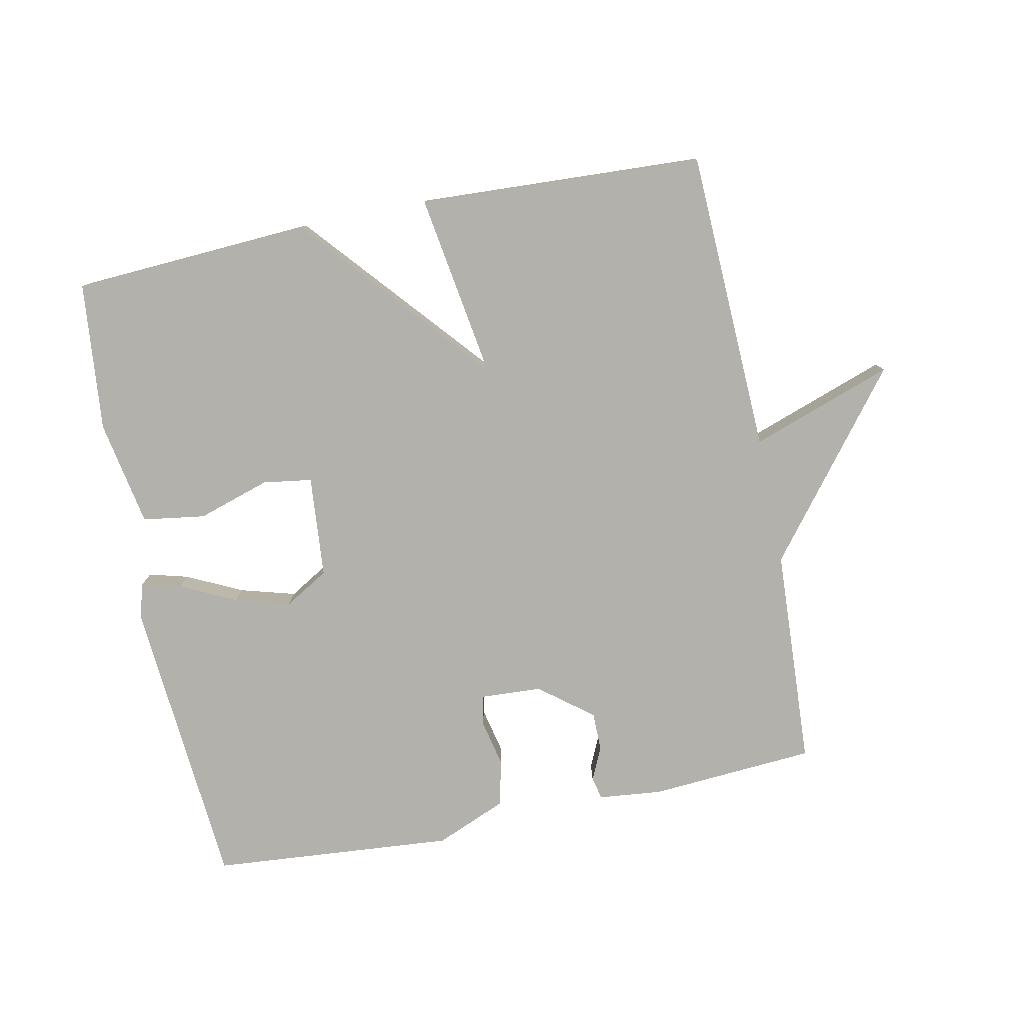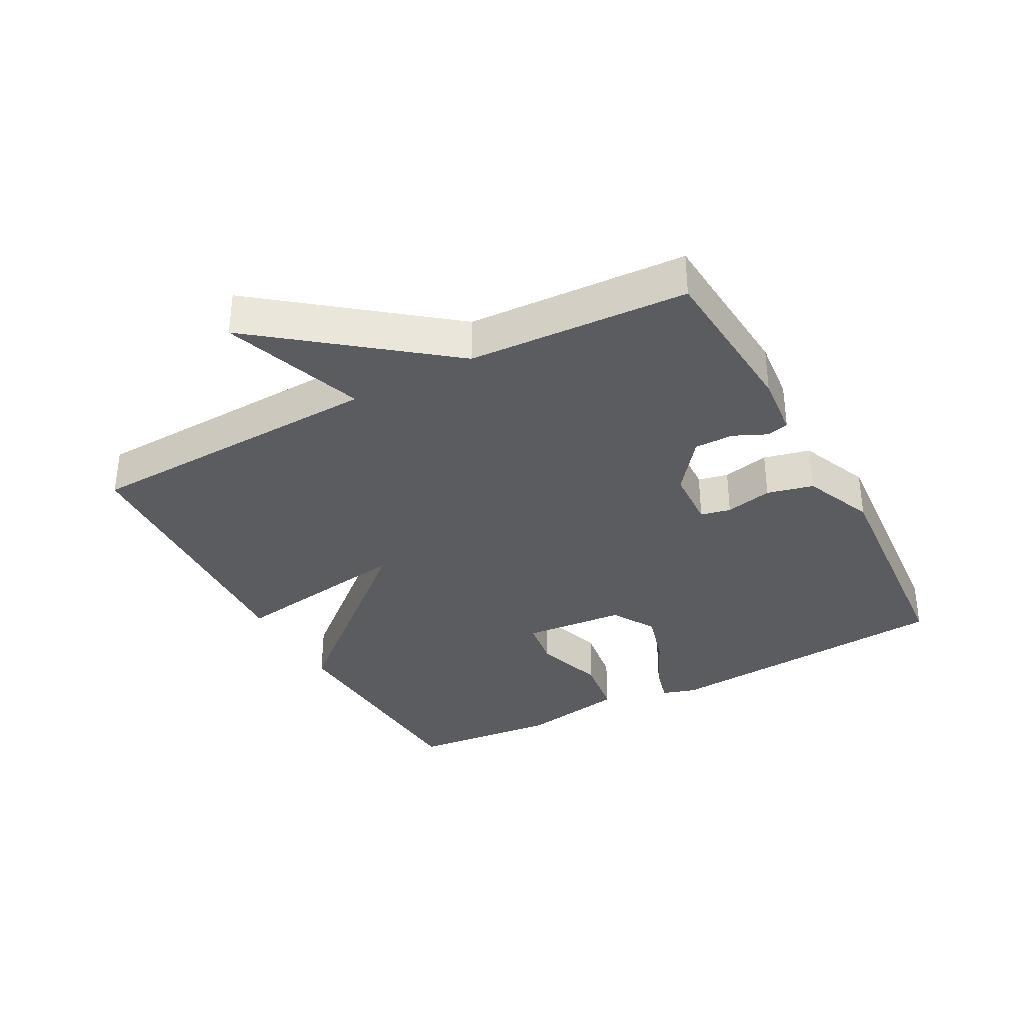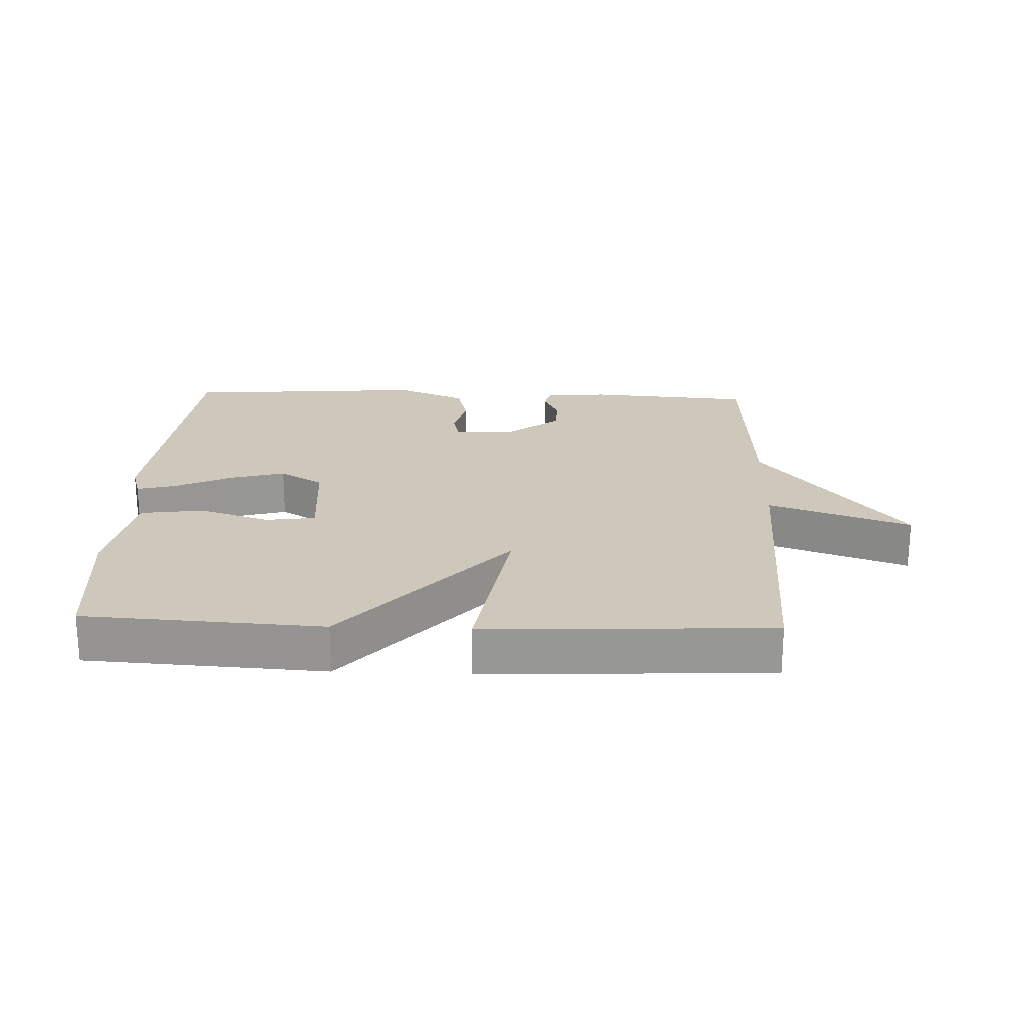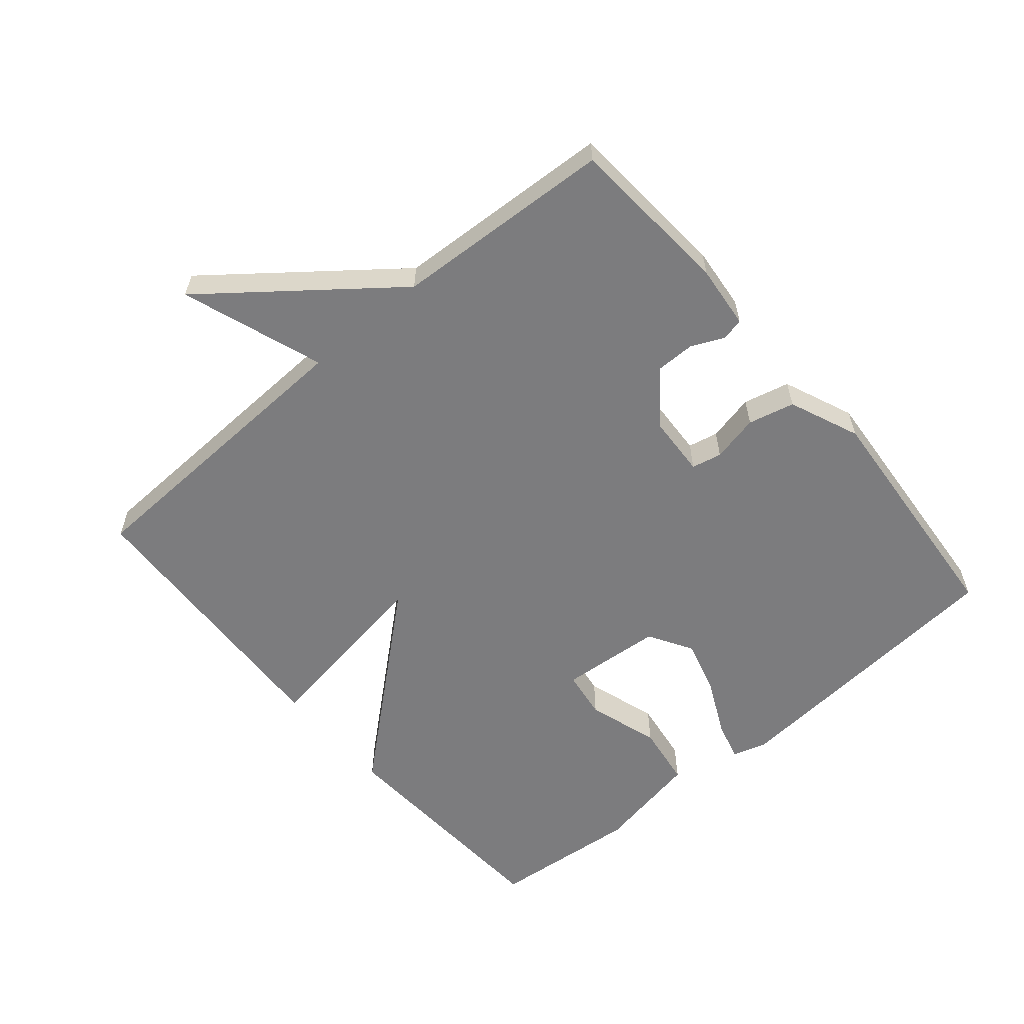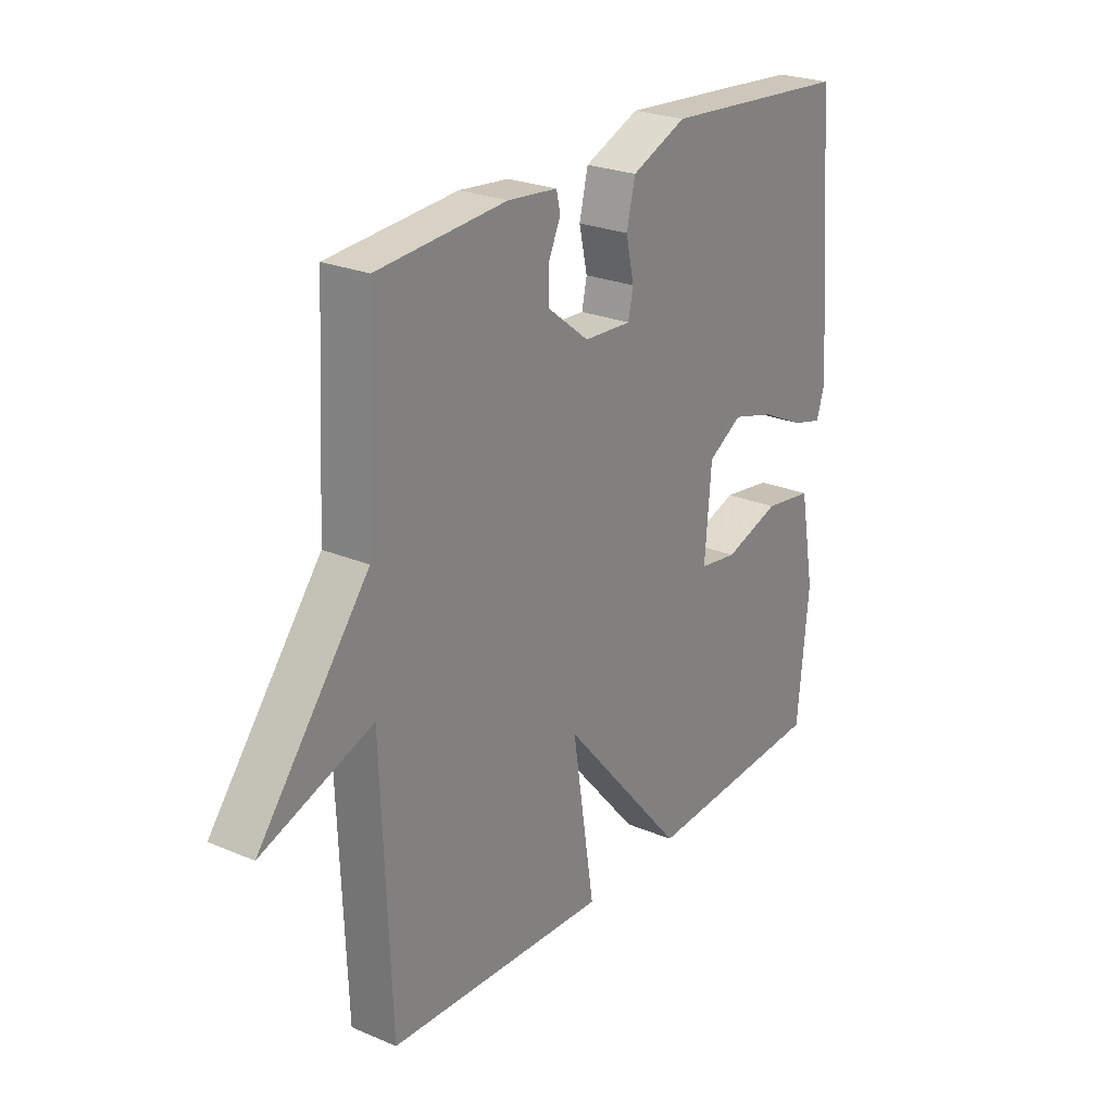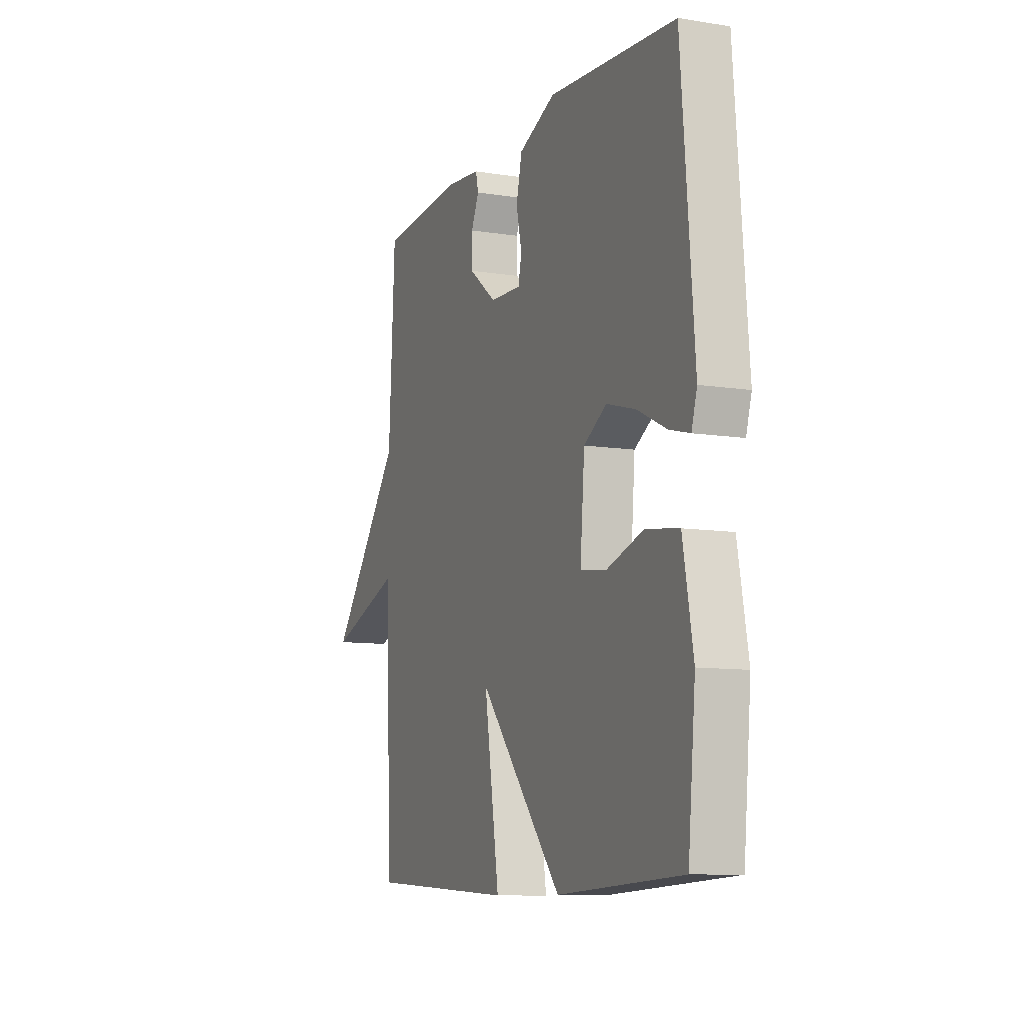
<metadata>
{"format":"obj","ext":"obj","renderer":"f3d","projection":"perspective","resolution":1024,"background":"white","views":[{"elev":-78.9,"azim":-168.5,"up":"+Y"},{"elev":-34.5,"azim":-61.6,"up":"+Y"},{"elev":22.0,"azim":-177.7,"up":"+Y"},{"elev":-58.9,"azim":-49.7,"up":"+Y"},{"elev":24.9,"azim":-55.5,"up":"+Z"},{"elev":-9.7,"azim":67.6,"up":"+Z"}]}
</metadata>
<code>
v -0.5 0.07 -0.5
v -0.518 0.07 -0.036
v -0.735 0.07 -0.112
v -0.518 0.07 0.164
v -0.5 0.07 0.5
v -0.247 0.07 0.518
v -0.15 0.07 0.508
v -0.142 0.07 0.474
v -0.165 0.07 0.424
v -0.165 0.07 0.364
v -0.084 0.07 0.301
v 0.009 0.07 0.296
v 0.019 0.07 0.342
v 0.003 0.07 0.414
v 0.02 0.07 0.485
v 0.128 0.07 0.53
v 0.5 0.07 0.5
v 0.537 0.07 0.048
v 0.521 0.07 -0.005
v 0.461 0.07 0.011
v 0.376 0.07 0.052
v 0.291 0.07 0.076
v 0.224 0.07 0.036
v 0.211 0.07 -0.12
v 0.286 0.07 -0.131
v 0.396 0.07 -0.096
v 0.492 0.07 -0.11
v 0.522 0.07 -0.272
v 0.5 0.07 -0.5
v 0.136 0.07 -0.521
v -0.108 0.07 -0.239
v -0.064 0.07 -0.521
v -0.5 0 -0.5
v -0.518 0 -0.036
v -0.735 0 -0.112
v -0.518 0 0.164
v -0.5 0 0.5
v -0.247 0 0.518
v -0.15 0 0.508
v -0.142 0 0.474
v -0.165 0 0.424
v -0.165 0 0.364
v -0.084 0 0.301
v 0.009 0 0.296
v 0.019 0 0.342
v 0.003 0 0.414
v 0.02 0 0.485
v 0.128 0 0.53
v 0.5 0 0.5
v 0.537 0 0.048
v 0.521 0 -0.005
v 0.461 0 0.011
v 0.376 0 0.052
v 0.291 0 0.076
v 0.224 0 0.036
v 0.211 0 -0.12
v 0.286 0 -0.131
v 0.396 0 -0.096
v 0.492 0 -0.11
v 0.522 0 -0.272
v 0.5 0 -0.5
v 0.136 0 -0.521
v -0.108 0 -0.239
v -0.064 0 -0.521
f 31 32 1 2
f 29 30 31
f 28 29 31
f 27 28 31
f 25 26 27
f 25 27 31
f 24 25 31 2
f 19 20 21
f 18 19 21
f 17 18 21
f 16 17 21
f 15 16 21
f 14 15 21
f 13 14 21
f 12 13 21 22
f 11 12 22 23
f 7 8 9
f 6 7 9
f 5 6 9
f 4 5 9
f 4 9 10
f 3 4 10
f 2 3 10
f 11 23 24
f 10 11 24
f 2 10 24
f 34 33 64 63
f 63 62 61
f 63 61 60
f 63 60 59
f 59 58 57
f 63 59 57
f 34 63 57 56
f 53 52 51
f 53 51 50
f 53 50 49
f 53 49 48
f 53 48 47
f 53 47 46
f 53 46 45
f 54 53 45 44
f 55 54 44 43
f 41 40 39
f 41 39 38
f 41 38 37
f 41 37 36
f 42 41 36
f 42 36 35
f 42 35 34
f 56 55 43
f 56 43 42
f 56 42 34
f 1 33 34 2
f 2 34 35 3
f 3 35 36 4
f 4 36 37 5
f 5 37 38 6
f 6 38 39 7
f 7 39 40 8
f 8 40 41 9
f 9 41 42 10
f 10 42 43 11
f 11 43 44 12
f 12 44 45 13
f 13 45 46 14
f 14 46 47 15
f 15 47 48 16
f 16 48 49 17
f 17 49 50 18
f 18 50 51 19
f 19 51 52 20
f 20 52 53 21
f 21 53 54 22
f 22 54 55 23
f 23 55 56 24
f 24 56 57 25
f 25 57 58 26
f 26 58 59 27
f 27 59 60 28
f 28 60 61 29
f 29 61 62 30
f 30 62 63 31
f 31 63 64 32
f 32 64 33 1

</code>
